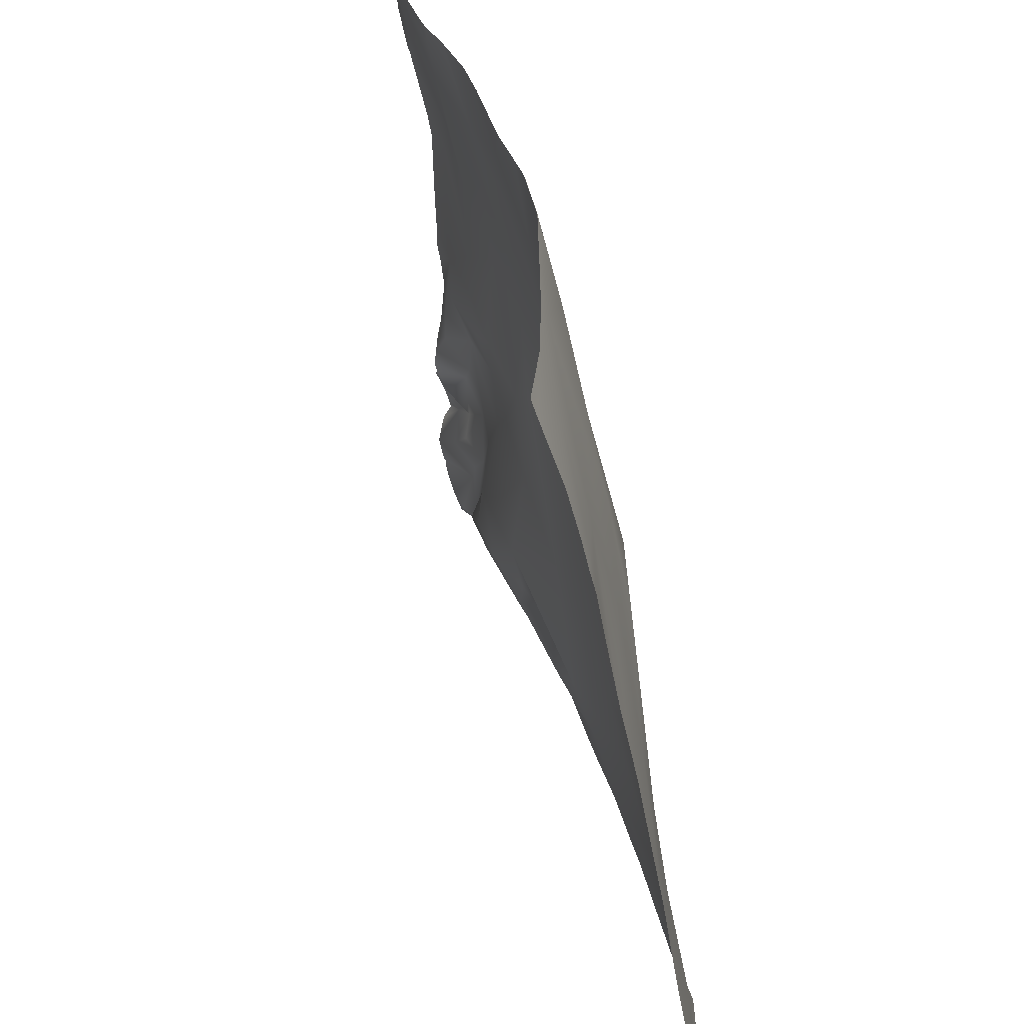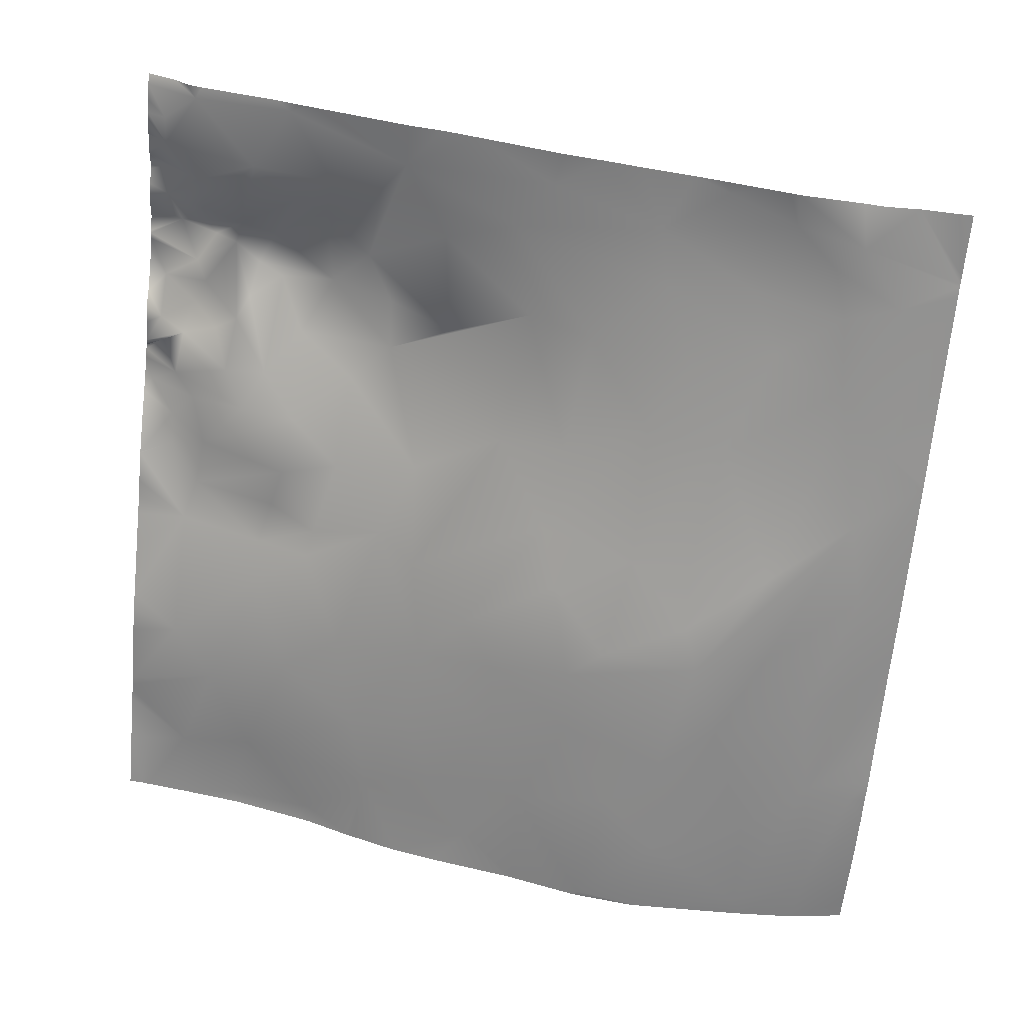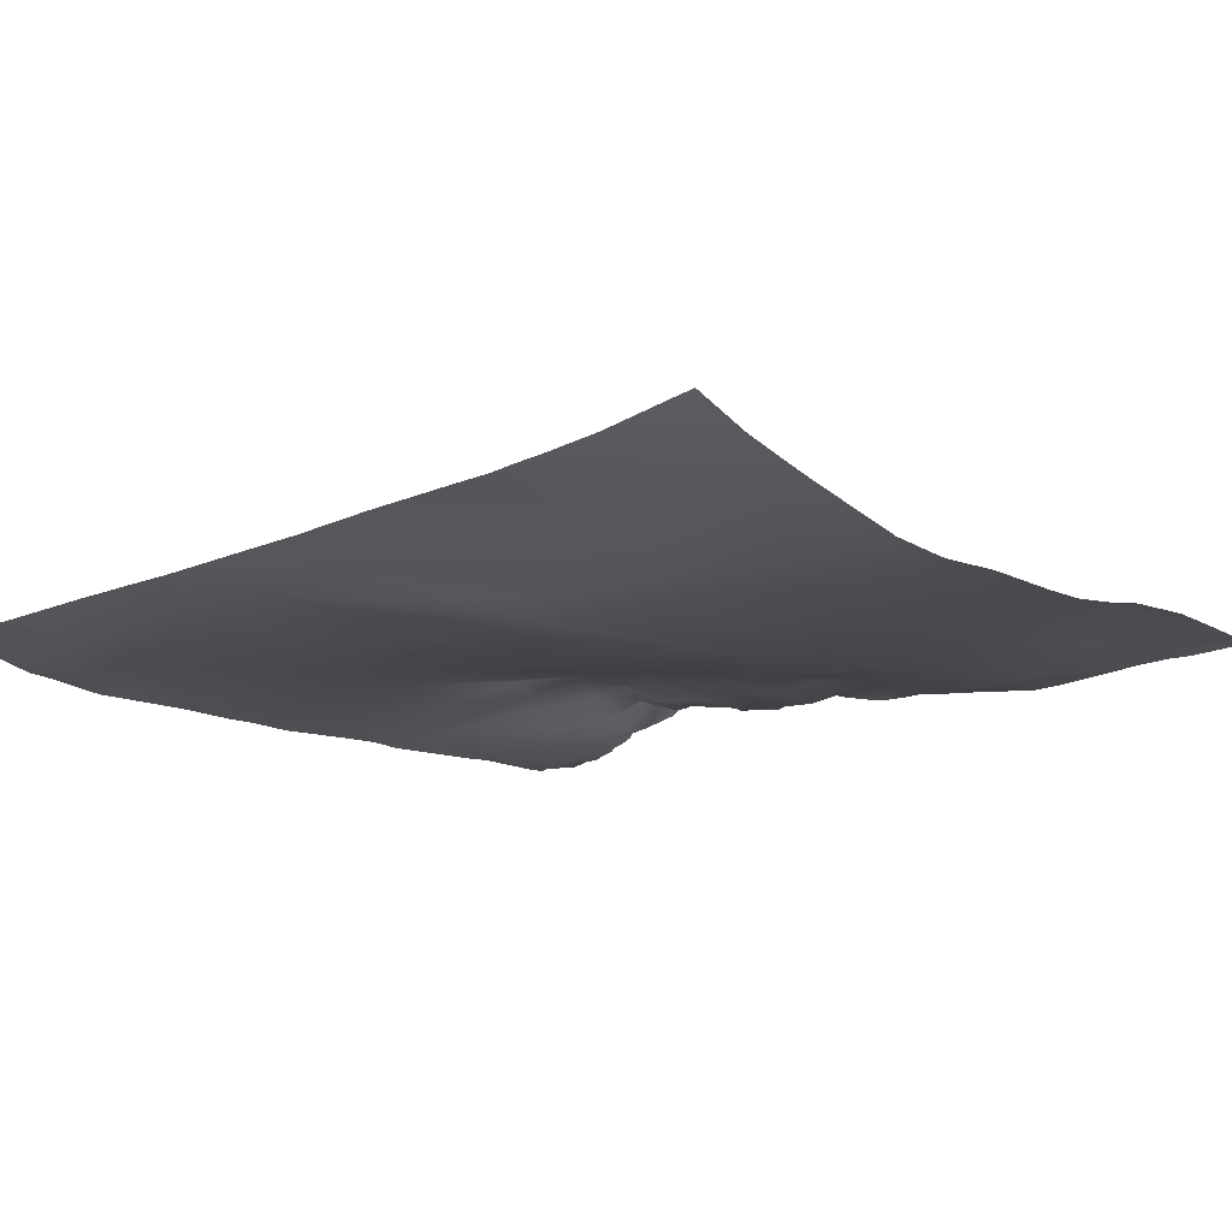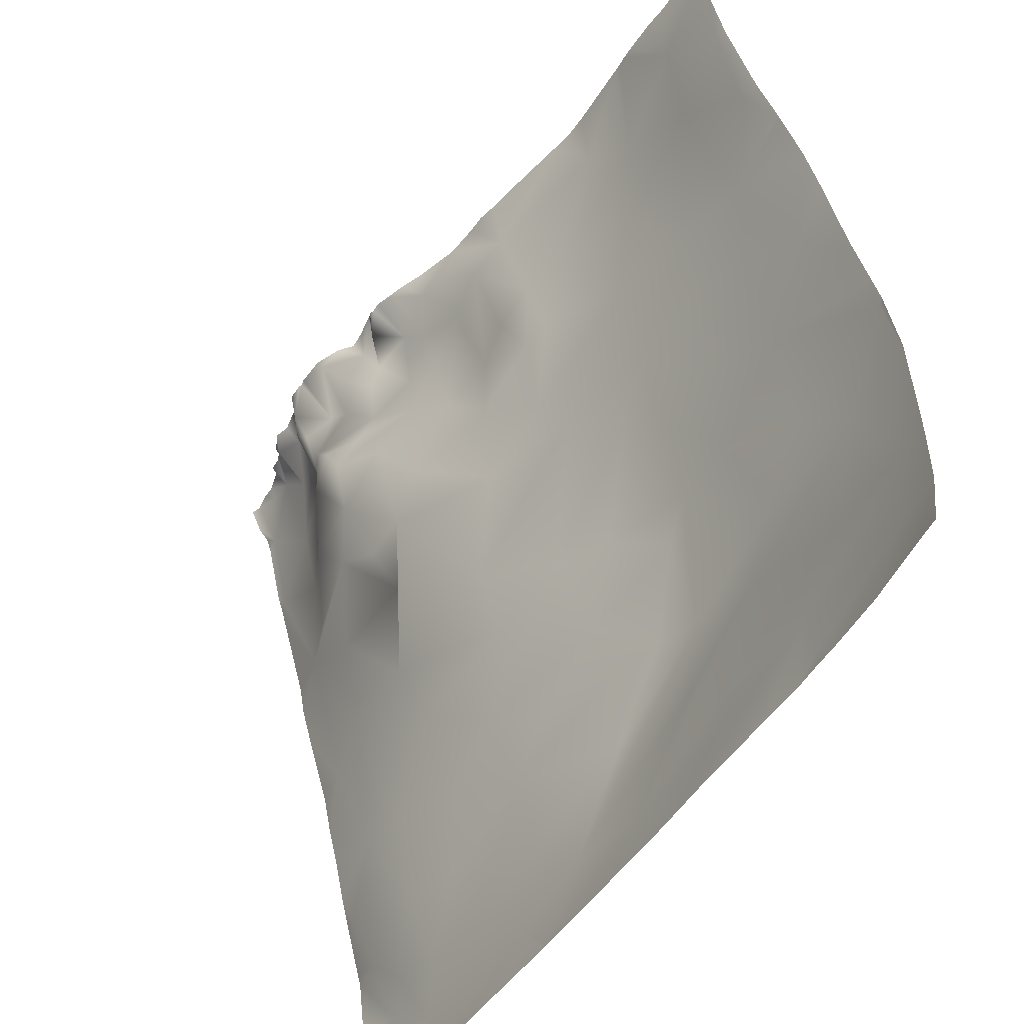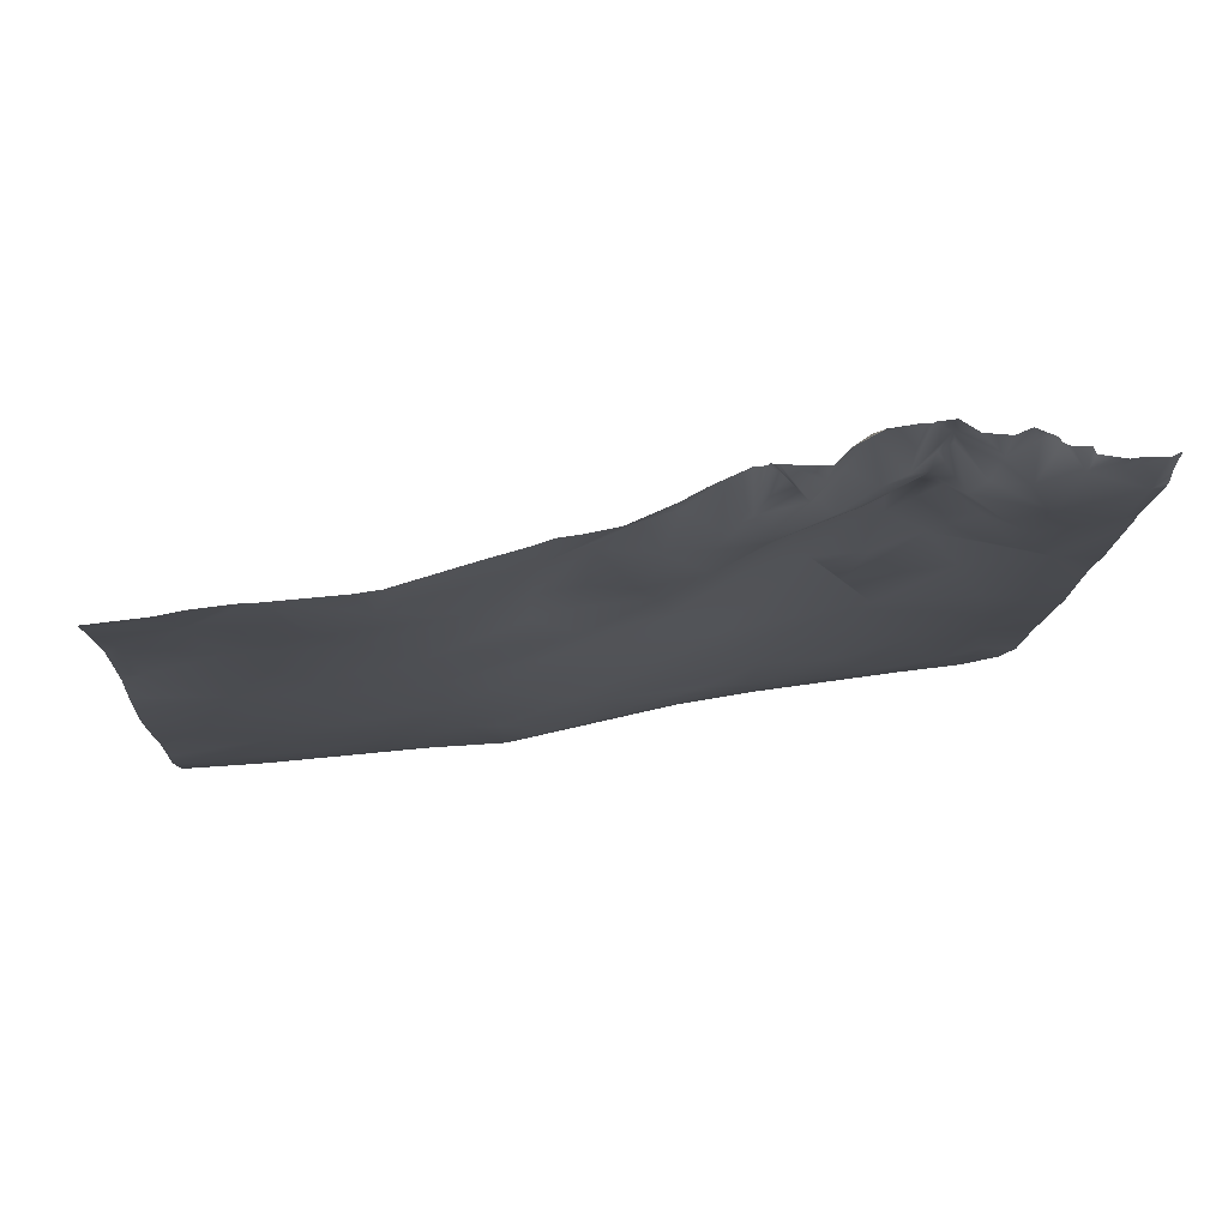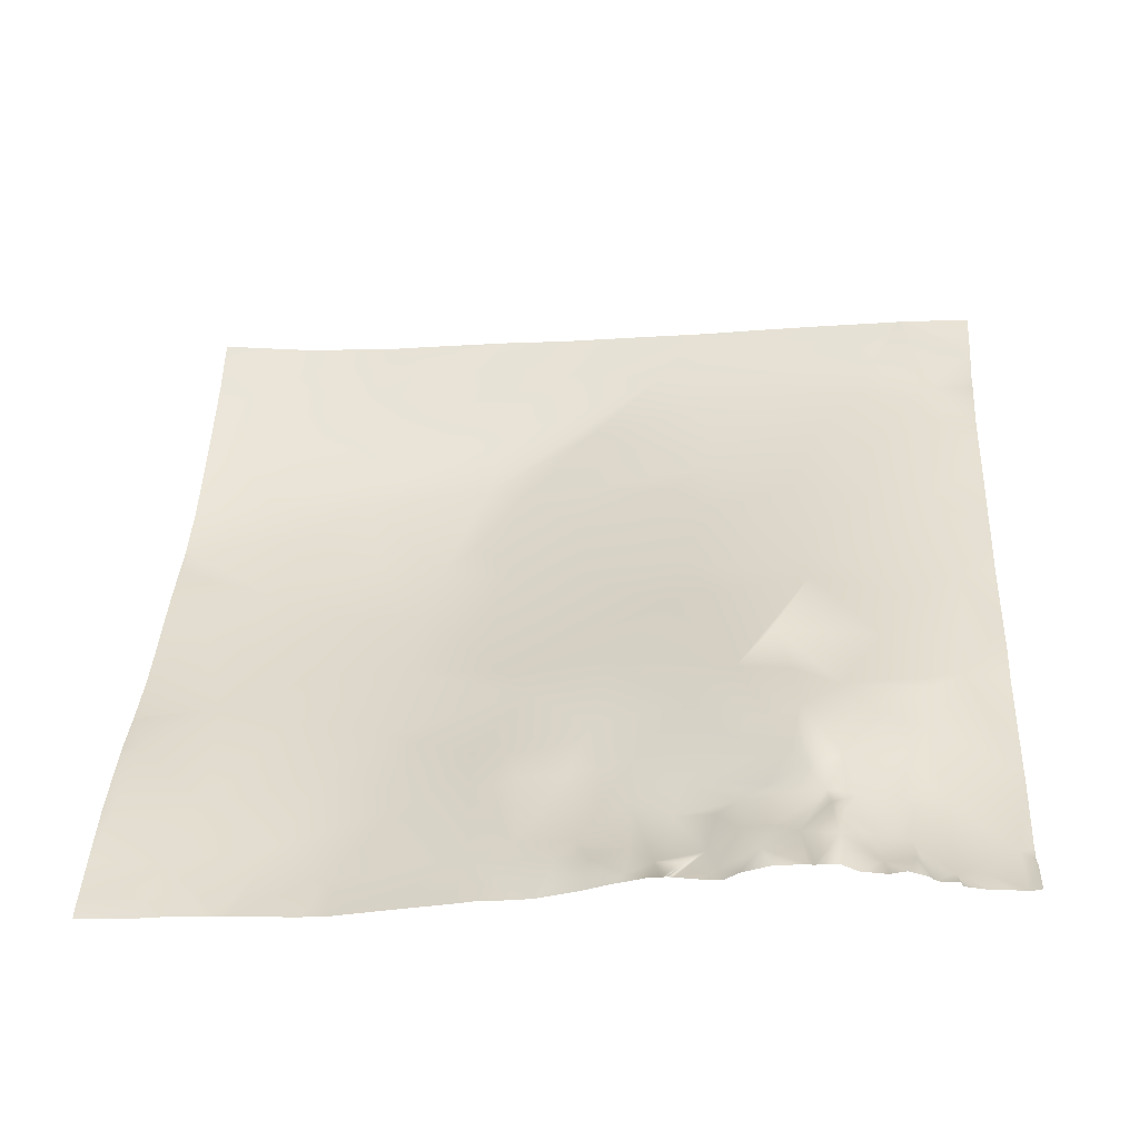
<metadata>
{"format":"obj","ext":"obj","renderer":"f3d","projection":"perspective","resolution":1024,"background":"white","views":[{"elev":-51.0,"azim":-72.2,"up":"+Z"},{"elev":-58.2,"azim":84.7,"up":"+Y"},{"elev":-29.1,"azim":-140.3,"up":"+Y"},{"elev":-53.0,"azim":-116.4,"up":"+Z"},{"elev":1.3,"azim":-2.0,"up":"+Y"},{"elev":52.0,"azim":3.2,"up":"+Y"}]}
</metadata>
<code>
o lod_0_960_Cube
v -1431 -17.21 1412
v -1431 -14.8 1424
v -1435 -12.98 1428
v -1438 -13.43 1427
v -1442 -10.51 1428
v -1441 -14.49 1423
v -1445 -12.05 1427
v -1438 -16.69 1417
v -1445 -14.07 1423
v -1449 -9.758 1426
v -1448 -10.61 1423
v -1446 -15.07 1418
v -1450 -11.37 1421
v -1453 -13.53 1423
v -1442 -17.48 1411
v -1450 -13.1 1419
v -1448 -14.05 1414
v -1439 -18.56 1407
v -1443 -16.74 1408
v -1435 -20.77 1398
v -1438 -19.94 1401
v -1448 -18.39 1402
v -1452 -16.46 1406
v -1452 -13.32 1416
v -1453 -20.27 1399
v -1456 -16.16 1417
v -1455 -23.1 1392
v -1453 -14.56 1413
v -1443 -21.68 1393
v -1459 -20.8 1399
v -1450 -25.63 1382
v -1439 -24.92 1385
v -1459 -17.4 1410
v -1464 -19.58 1414
v -1463 -20.78 1403
v -1459 -16.99 1418
v -1469 -22.4 1410
v -1455 -14.57 1422
v -1457 -10.14 1428
v -1458 -13.08 1424
v -1460 -14.18 1428
v -1462 -16.01 1425
v -1461 -15.36 1421
v -1465 -18.94 1419
v -1469 -20.18 1417
v -1467 -17.18 1425
v -1464 -13.8 1427
v -1469 -18.62 1423
v -1469 -14.16 1429
v -1474 -20.52 1421
v -1473 -16.58 1426
v -1477 -17.75 1426
v -1485 -21.47 1424
v -1481 -20.07 1422
v -1476 -23.86 1411
v -1481 -23.49 1412
v -1474 -24.89 1404
v -1483 -25.79 1407
v -1486 -24.33 1414
v -1472 -26.61 1395
v -1481 -28.37 1398
v -1486 -26.73 1407
v -1466 -28.51 1385
v -1484 -30.69 1394
v -1497 -30.82 1403
v -1465 -31.14 1377
v -1491 -26.12 1414
v -1451 -28.53 1375
v -1475 -33.26 1378
v -1461 -32.53 1367
v -1443 -29.63 1367
v -1452 -32.32 1363
v -1461 -35.3 1358
v -1449 -33.54 1354
v -1437 -28.51 1368
v -1442 -31.56 1357
v -1434 -25.29 1381
v -1431 -29.61 1361
v -1434 -31.41 1353
v -1435 -33.69 1346
v -1438 -32.94 1349
v -1443 -34.03 1347
v -1441 -34.78 1341
v -1452 -35.36 1346
v -1459 -37.15 1340
v -1463 -37.68 1335
v -1469 -38.64 1342
v -1500 -25.73 1424
v -1505 -27.94 1419
v -1502 -29.18 1410
v -1517 -27.09 1423
v -1507 -32.95 1400
v -1514 -29.8 1414
v -1495 -33.52 1392
v -1516 -34.57 1398
v -1489 -34.33 1387
v -1506 -34.68 1393
v -1494 -36.46 1383
v -1504 -37.94 1382
v -1513 -36.83 1389
v -1501 -40.03 1373
v -1512 -39.87 1378
v -1520 -38.7 1384
v -1493 -39.07 1374
v -1510 -42.22 1367
v -1482 -36.13 1376
v -1503 -42.6 1361
v -1477 -36.63 1367
v -1489 -39.36 1370
v -1467 -35.59 1363
v -1476 -38.19 1361
v -1484 -40.49 1360
v -1489 -41.96 1358
v -1476 -39.44 1351
v -1463 -37.03 1347
v -1487 -41.9 1350
v -1498 -42.77 1355
v -1478 -40.13 1340
v -1516 -44.02 1361
v -1524 -43.35 1369
v -1519 -44.38 1340
v -1506 -43.24 1336
v -1505 -43.12 1342
v -1523 -44.67 1349
v -1525 -44.51 1362
v -1511 -44.01 1350
v -1493 -42.19 1344
v -1490 -41.36 1339
v -1525 -34.61 1400
v -1523 -32.02 1405
v -1524 -29.04 1416
v -1518 -26.08 1427
v -1434 -12.33 1430
v -1437 -11.94 1430
v -1438 -11.2 1430
v -1433 -12.14 1430
v -1441 -10.44 1430
v -1443 -9.62 1430
v -1444 -10.32 1430
v -1447 -10.09 1430
v -1430 -13.05 1426
v -1430 -11.68 1430
v -1431 -12.22 1430
v -1439 -11.28 1430
v -1449 -8.909 1430
v -1451 -9.153 1430
v -1430 -14.19 1425
v -1440 -10.93 1430
v -1451 -9.348 1430
v -1452 -9.26 1430
v -1455 -9.773 1430
v -1482 -18.91 1430
v -1484 -19.21 1430
v -1486 -19.92 1430
v -1459 -11.41 1430
v -1460 -12.87 1430
v -1462 -12.97 1430
v -1465 -12.81 1430
v -1467 -13.06 1430
v -1471 -14.79 1430
v -1473 -16.14 1430
v -1478 -18.11 1430
v -1478 -18.17 1430
v -1465 -12.79 1430
v -1465 -12.71 1430
v -1466 -12.96 1430
v -1478 -18.13 1430
v -1490 -21.08 1430
v -1516 -25.4 1430
v -1512 -24.95 1430
v -1518 -25.92 1430
v -1525 -26.7 1430
v -1525 -26.88 1428
v -1497 -22.98 1430
v -1499 -23.62 1430
v -1502 -24.03 1430
v -1509 -24.7 1430
v -1510 -24.79 1430
v -1511 -24.81 1430
v -1525 -27.02 1427
v -1525 -27.95 1422
v -1525 -29.44 1415
v -1430 -14.78 1423
v -1430 -16.75 1414
v -1430 -17.51 1412
v -1430 -17.98 1410
v -1430 -21.02 1398
v -1430 -21.66 1395
v -1430 -22.78 1390
v -1525 -32.49 1405
v -1525 -34.6 1400
v -1525 -37 1393
v -1525 -34.81 1399
v -1525 -38.42 1388
v -1525 -31.96 1407
v -1430 -33.02 1336
v -1430 -32.63 1340
v -1437 -33.8 1334
v -1438 -33.88 1334
v -1430 -25.52 1380
v -1430 -26.49 1376
v -1430 -27.47 1371
v -1430 -28.69 1366
v -1430 -29.47 1362
v -1430 -30.69 1357
v -1430 -32.36 1347
v -1430 -31.53 1354
v -1430 -31.27 1355
v -1430 -32.75 1344
v -1438 -33.94 1334
v -1438 -33.99 1334
v -1430 -33.1 1334
v -1439 -34.13 1334
v -1450 -35.55 1334
v -1457 -36.62 1334
v -1489 -40.87 1334
v -1499 -42.2 1334
v -1485 -40.51 1334
v -1463 -37.6 1334
v -1463 -37.65 1334
v -1470 -38.58 1334
v -1480 -39.95 1334
v -1525 -40.57 1379
v -1525 -40.81 1378
v -1525 -42.32 1373
v -1525 -43.14 1370
v -1525 -43.34 1369
v -1525 -44.48 1362
v -1525 -44.7 1351
v -1525 -44.52 1362
v -1525 -44.58 1341
v -1525 -44.71 1348
v -1503 -42.81 1334
v -1506 -43.01 1334
v -1509 -43.29 1334
v -1515 -43.7 1334
v -1523 -43.66 1334
v -1525 -43.7 1334
f 1 185 186
f 1 184 185
f 2 147 183
f 2 184 1
f 3 143 2
f 133 3 4
f 4 3 2
f 5 148 6
f 7 5 6
f 6 4 8
f 4 2 8
f 8 2 1
f 7 6 9
f 9 6 8
f 10 7 9
f 10 9 11
f 11 9 12
f 12 9 8
f 13 10 11
f 13 11 12
f 14 10 13
f 8 15 12
f 16 13 12
f 14 13 16
f 17 12 15
f 16 12 17
f 15 8 18
f 8 1 18
f 17 15 19
f 15 18 19
f 18 1 20
f 186 20 1
f 19 18 21
f 18 20 21
f 19 21 22
f 21 20 22
f 17 19 23
f 23 19 22
f 24 17 23
f 24 16 17
f 23 22 25
f 16 24 26
f 25 22 27
f 26 24 28
f 28 24 23
f 22 29 27
f 22 20 29
f 30 25 27
f 23 25 30
f 27 29 31
f 30 27 31
f 29 20 32
f 29 32 31
f 33 28 23
f 33 23 30
f 34 28 33
f 34 26 28
f 33 30 35
f 36 26 34
f 36 16 26
f 34 33 37
f 37 33 35
f 38 16 36
f 38 14 16
f 39 14 38
f 150 14 39
f 40 38 36
f 39 38 40
f 41 39 40
f 41 40 42
f 42 40 43
f 43 40 36
f 44 43 36
f 42 43 44
f 44 36 34
f 45 44 34
f 45 34 37
f 46 42 44
f 46 44 45
f 47 42 46
f 48 46 45
f 159 46 49
f 48 49 46
f 48 45 50
f 50 45 37
f 51 49 48
f 51 48 50
f 52 51 50
f 52 50 54
f 53 52 54
f 54 50 55
f 50 37 55
f 54 55 56
f 55 37 57
f 57 37 35
f 56 55 58
f 55 57 58
f 54 56 59
f 59 56 58
f 53 54 59
f 57 35 60
f 35 30 60
f 58 57 61
f 61 57 60
f 62 59 58
f 62 58 61
f 60 30 63
f 30 31 63
f 61 60 64
f 64 60 63
f 65 62 61
f 63 31 66
f 67 59 62
f 65 67 62
f 53 59 67
f 31 68 66
f 68 31 32
f 69 63 66
f 64 63 69
f 70 66 68
f 69 66 70
f 68 32 71
f 70 68 72
f 68 71 72
f 70 72 73
f 72 71 74
f 73 72 74
f 32 75 71
f 71 76 74
f 76 71 75
f 32 77 75
f 32 20 77
f 20 189 77
f 77 189 200
f 75 201 202
f 77 200 201
f 75 203 78
f 78 203 204
f 75 78 79
f 75 79 76
f 205 79 78
f 79 207 80
f 81 79 80
f 76 79 81
f 76 81 82
f 74 76 82
f 82 81 83
f 81 80 83
f 74 82 84
f 84 82 83
f 73 74 84
f 83 210 211
f 84 83 85
f 83 213 85
f 80 206 209
f 199 80 197
f 85 213 214
f 85 214 215
f 85 219 86
f 87 85 86
f 87 84 85
f 88 53 67
f 88 67 89
f 89 67 90
f 90 67 65
f 91 178 89
f 90 65 92
f 93 89 90
f 93 90 92
f 91 89 93
f 65 94 92
f 65 61 94
f 94 61 64
f 93 92 95
f 94 64 96
f 64 69 96
f 92 94 97
f 95 92 97
f 94 96 98
f 97 94 99
f 99 94 98
f 100 97 99
f 95 97 100
f 99 98 101
f 100 99 102
f 99 101 102
f 95 100 103
f 103 100 102
f 101 98 104
f 98 96 104
f 102 101 105
f 96 106 104
f 96 69 106
f 101 104 107
f 105 101 107
f 106 69 108
f 69 70 108
f 104 106 109
f 109 106 108
f 108 70 110
f 110 70 73
f 108 110 111
f 110 73 111
f 108 112 109
f 108 111 112
f 104 109 113
f 113 109 112
f 104 113 107
f 112 111 114
f 111 73 114
f 112 114 113
f 114 73 115
f 73 84 115
f 115 84 87
f 114 115 87
f 113 114 87
f 113 87 116
f 117 113 116
f 107 113 117
f 116 87 118
f 116 118 117
f 118 87 86
f 119 107 117
f 105 107 119
f 86 221 118
f 86 219 220
f 120 105 119
f 120 102 105
f 103 224 223
f 121 236 237
f 122 233 234
f 121 235 236
f 123 122 121
f 123 233 122
f 124 123 121
f 121 232 124
f 125 229 230
f 120 119 125
f 125 119 124
f 119 126 124
f 124 126 123
f 119 117 126
f 126 117 127
f 126 127 123
f 117 118 127
f 123 127 128
f 127 118 128
f 128 216 123
f 118 218 128
f 123 216 217
f 118 221 222
f 95 193 129
f 130 95 129
f 130 93 95
f 131 93 130
f 131 91 93
f 132 180 173
f 170 91 132
f 132 169 170
f 196 212 198
f 228 120 125
f 223 194 103
f 226 225 120
f 173 171 132
f 163 52 53
f 154 153 53
f 157 156 41
f 174 88 175
f 164 47 165
f 237 231 121
f 148 4 6
f 195 131 130
f 153 152 53
f 143 141 2
f 138 7 139
f 141 147 2
f 177 176 88
f 197 198 199
f 138 137 5
f 140 139 7
f 162 161 51
f 155 41 156
f 152 163 53
f 182 181 131
f 160 159 49
f 193 191 129
f 232 229 124
f 162 52 167
f 134 133 4
f 225 102 120
f 204 205 78
f 190 129 191
f 174 168 53
f 158 42 164
f 177 89 178
f 176 175 88
f 155 151 39
f 158 157 41
f 227 226 120
f 207 206 80
f 140 10 145
f 166 47 46
f 234 235 122
f 160 51 161
f 171 169 132
f 230 228 125
f 190 195 130
f 168 154 53
f 187 188 20
f 192 103 194
f 149 10 14
f 144 135 4
f 151 150 39
f 181 91 131
f 146 145 10
f 135 134 4
f 2 183 184
f 3 136 143
f 133 136 3
f 5 137 148
f 186 187 20
f 150 149 14
f 159 166 46
f 20 188 189
f 75 77 201
f 75 202 203
f 205 208 79
f 79 208 207
f 83 80 210
f 83 211 213
f 210 80 199
f 80 209 197
f 85 215 219
f 91 179 178
f 86 220 221
f 103 102 224
f 121 122 235
f 123 217 233
f 121 231 232
f 125 124 229
f 128 218 216
f 118 222 218
f 95 192 193
f 132 91 180
f 170 179 91
f 228 227 120
f 173 172 171
f 163 167 52
f 174 53 88
f 164 42 47
f 237 238 231
f 148 144 4
f 195 182 131
f 143 142 141
f 138 5 7
f 197 196 198
f 155 39 41
f 162 51 52
f 225 224 102
f 190 130 129
f 158 41 42
f 177 88 89
f 140 7 10
f 166 165 47
f 160 49 51
f 192 95 103
f 149 146 10
f 181 180 91

</code>
